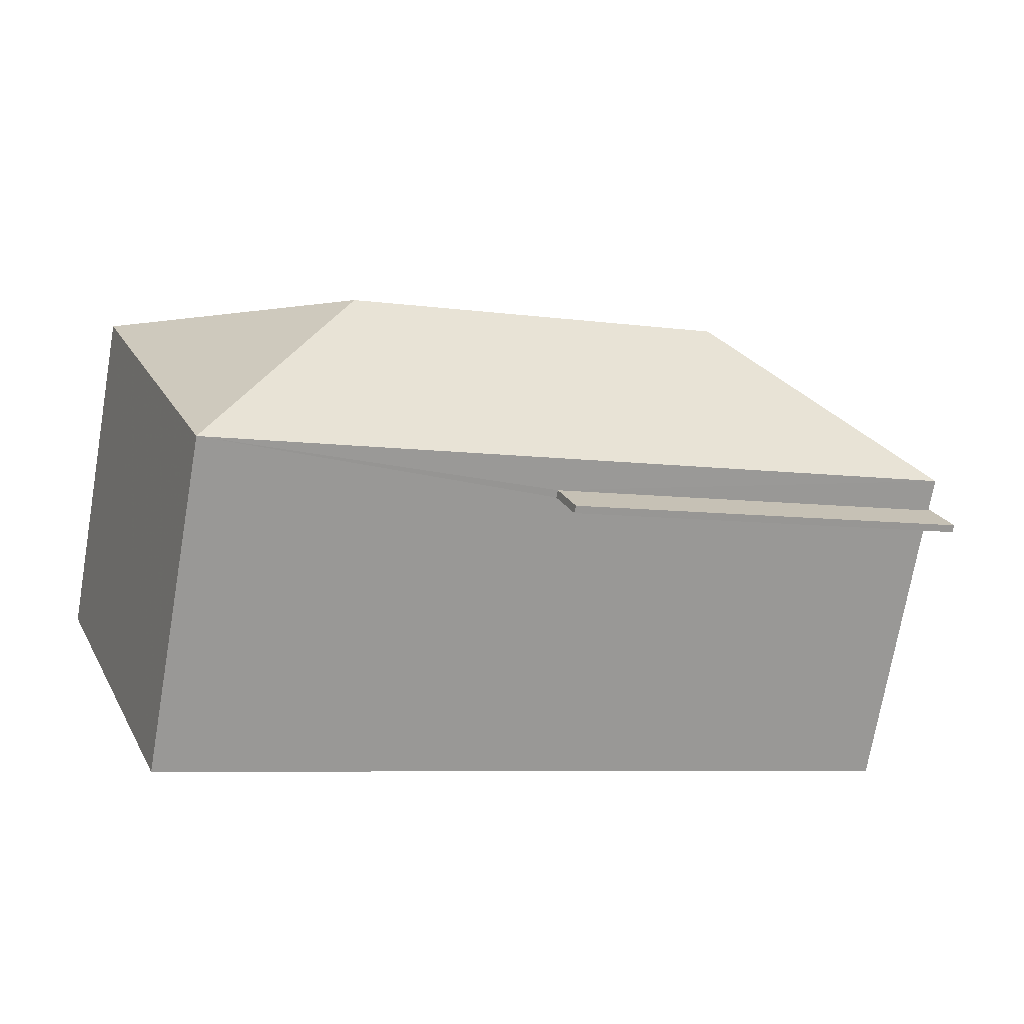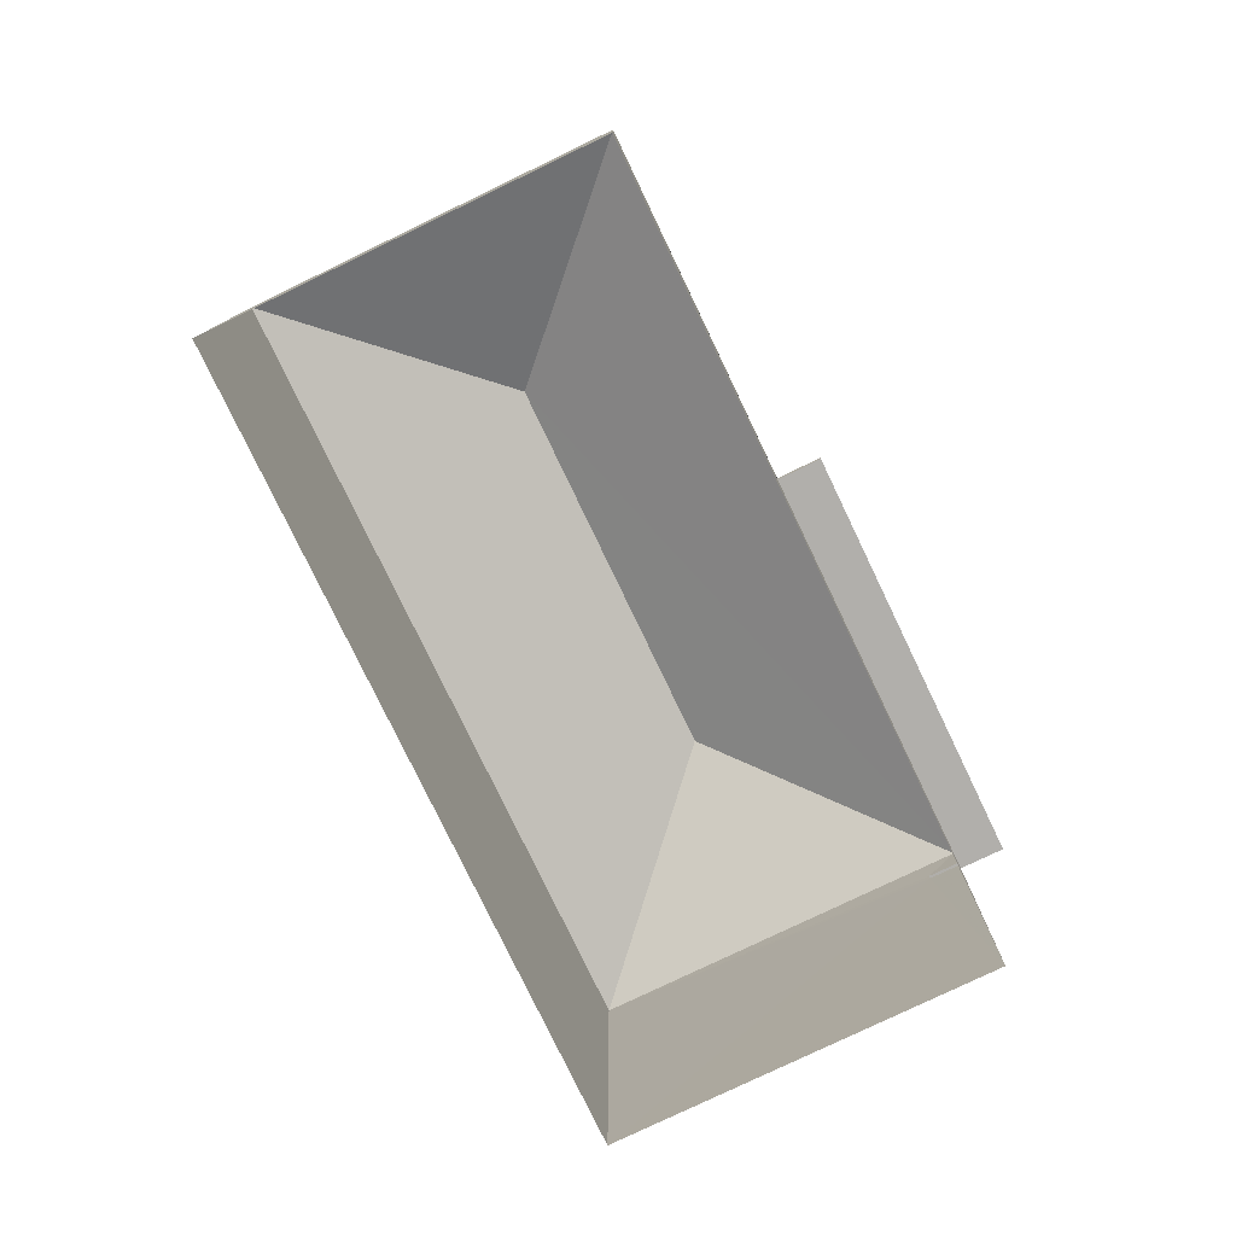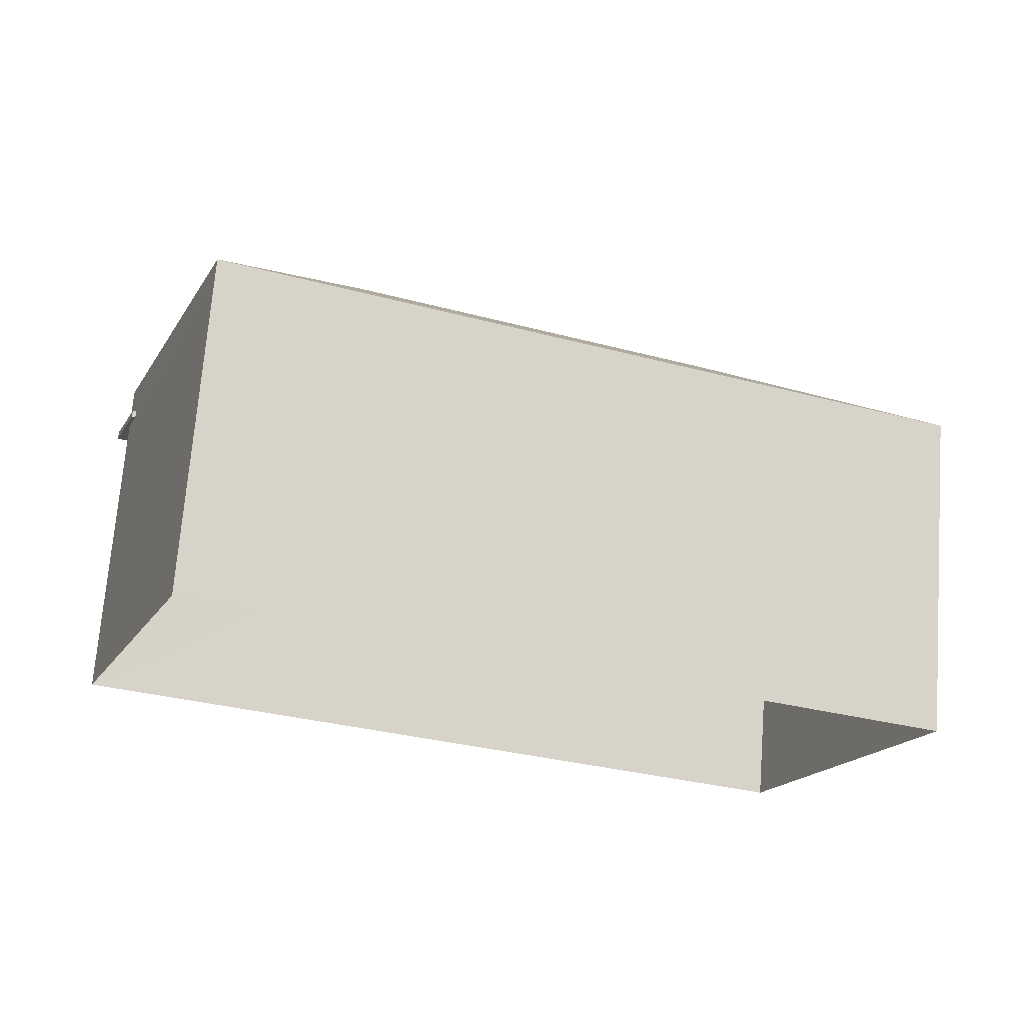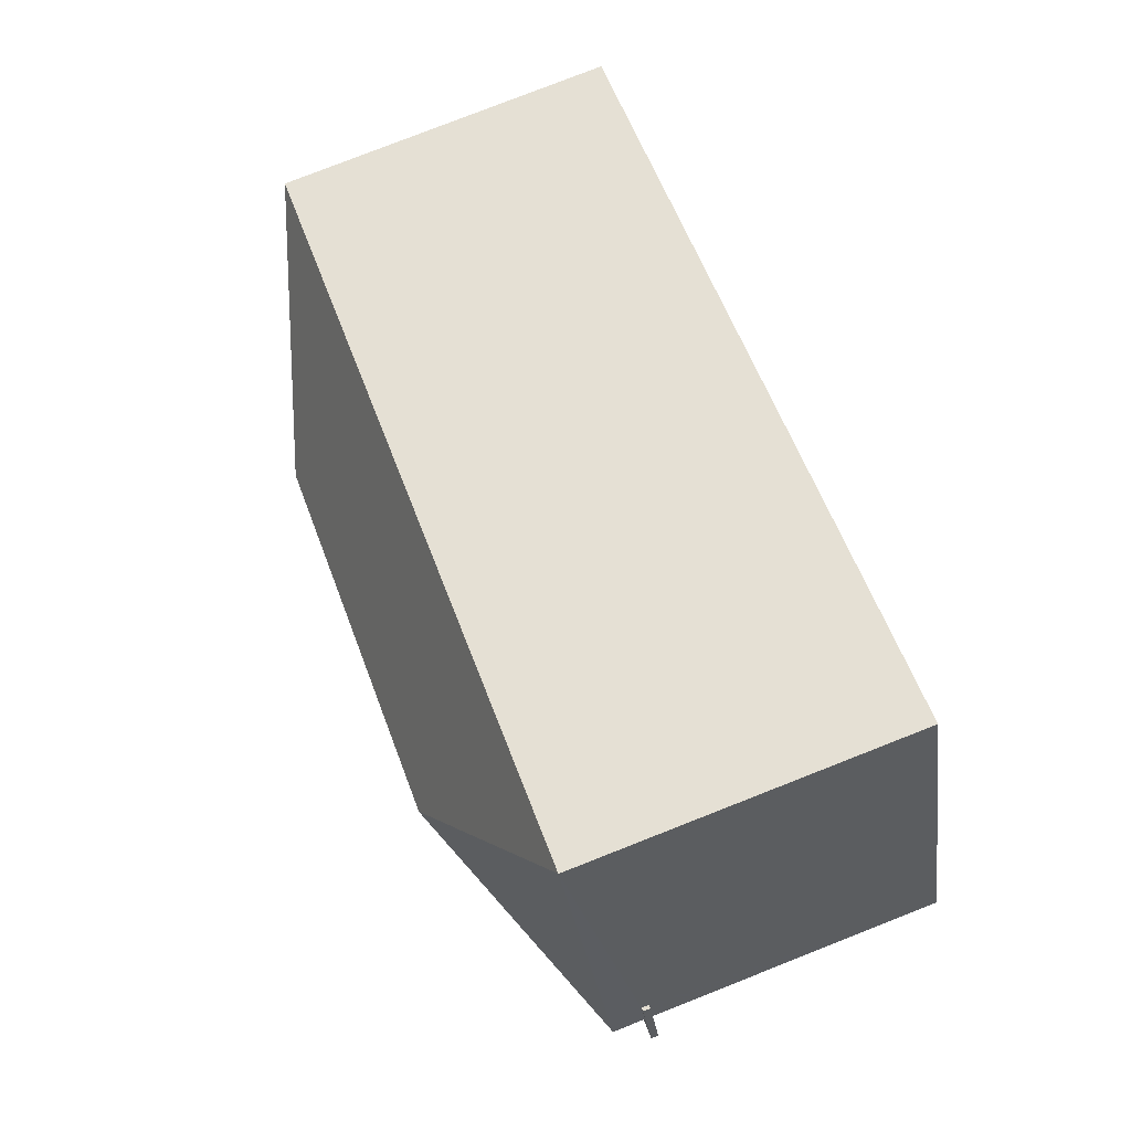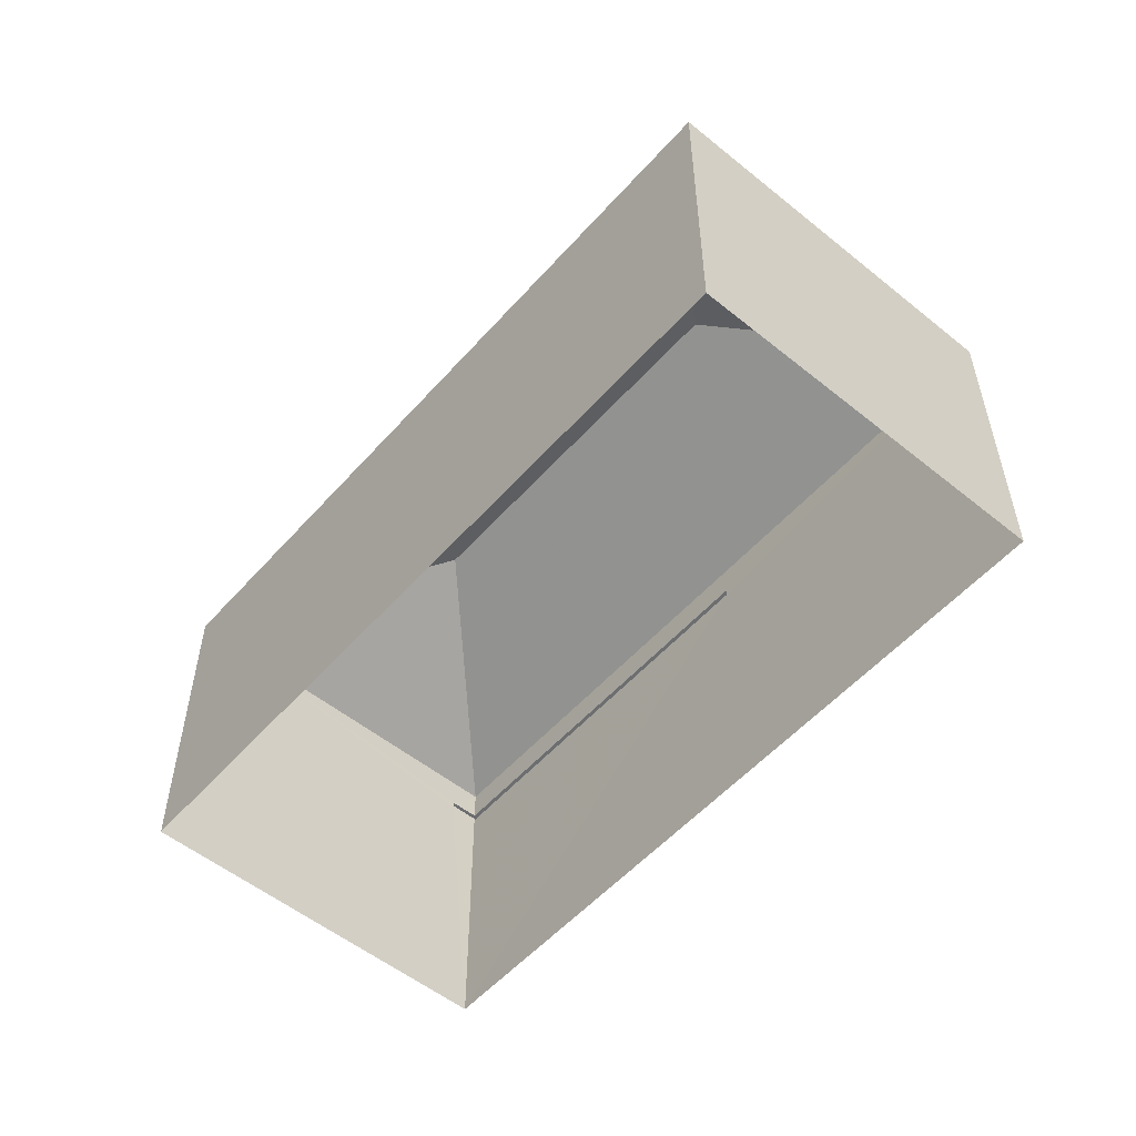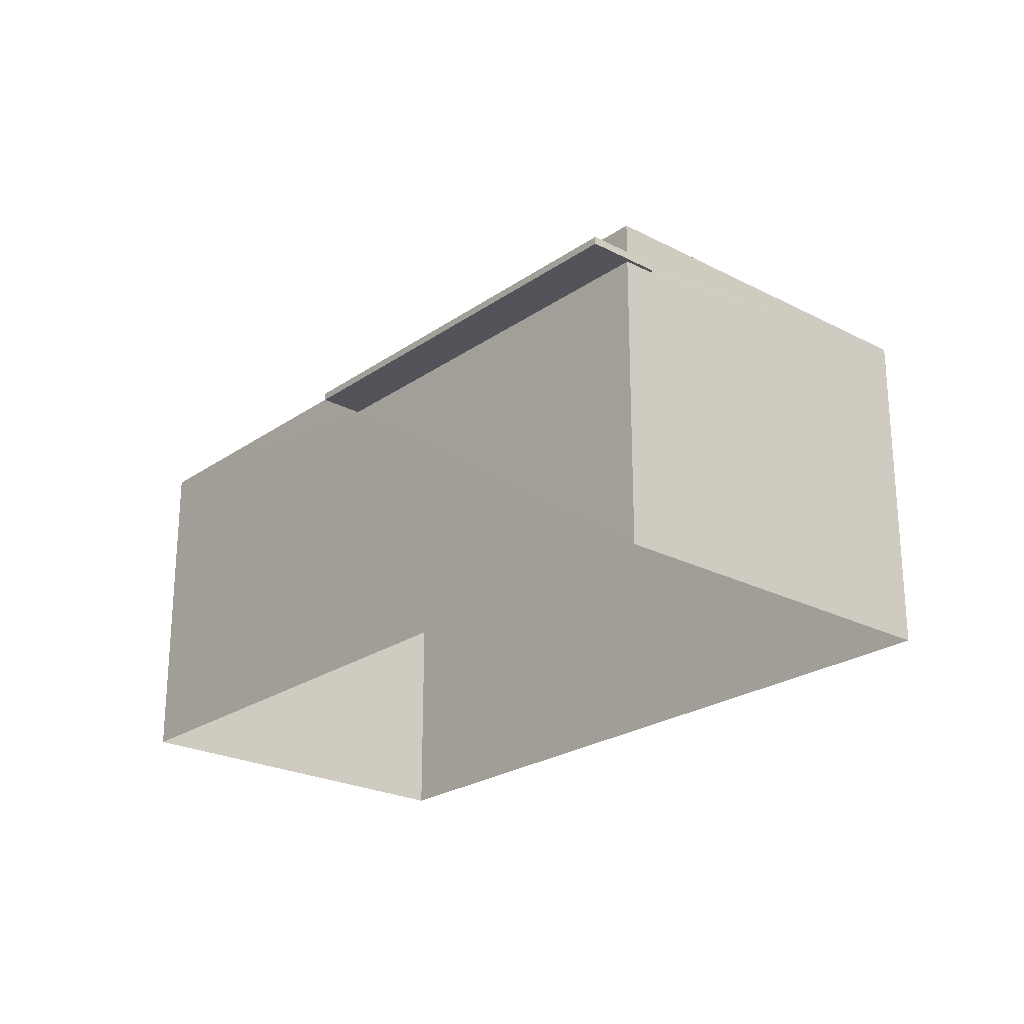
<metadata>
{"format":"obj","ext":"obj","renderer":"f3d","projection":"perspective","resolution":1024,"background":"white","views":[{"elev":-73.0,"azim":-9.8,"up":"+Y"},{"elev":-78.3,"azim":-43.1,"up":"+Z"},{"elev":70.9,"azim":-175.6,"up":"+Y"},{"elev":79.6,"azim":68.6,"up":"+Y"},{"elev":-54.2,"azim":-109.4,"up":"+Z"},{"elev":-23.7,"azim":70.3,"up":"+Z"}]}
</metadata>
<code>
v -8.858e+04 -1.004e+05 2.279
v -8.86e+04 -1.004e+05 2.278
v -8.859e+04 -1.004e+05 2.277
v -8.86e+04 -1.004e+05 2.28
v -8.858e+04 -1.004e+05 8.167
v -8.858e+04 -1.004e+05 8.167
v -8.858e+04 -1.004e+05 8.167
v -8.859e+04 -1.004e+05 8.168
v -8.859e+04 -1.004e+05 8.168
v -8.858e+04 -1.004e+05 8.168
v -8.859e+04 -1.004e+05 10.87
v -8.858e+04 -1.004e+05 8.972
v -8.859e+04 -1.004e+05 8.971
v -8.86e+04 -1.004e+05 8.972
v -8.858e+04 -1.004e+05 8.317
v -8.858e+04 -1.004e+05 8.317
v -8.858e+04 -1.004e+05 8.318
v -8.859e+04 -1.004e+05 8.318
v -8.858e+04 -1.004e+05 8.317
v -8.859e+04 -1.004e+05 8.318
v -8.86e+04 -1.004e+05 10.87
v -8.86e+04 -1.004e+05 8.973
f 1 2 3
f 1 4 2
f 5 6 7
f 8 7 9
f 9 7 10
f 7 6 10
f 11 12 13
f 14 11 13
f 15 16 17
f 17 16 18
f 15 19 16
f 18 16 20
f 21 14 22
f 11 21 12
f 21 11 14
f 12 21 22
f 10 15 17
f 10 6 15
f 5 15 6
f 5 19 15
f 14 2 4
f 22 14 4
f 8 4 1
f 4 8 22
f 22 20 12
f 1 7 8
f 12 20 16
f 8 20 22
f 17 18 9
f 10 17 9
f 20 9 18
f 20 8 9
f 7 1 5
f 12 19 13
f 1 3 5
f 16 19 12
f 5 3 13
f 19 5 13
f 13 3 2
f 14 13 2

</code>
